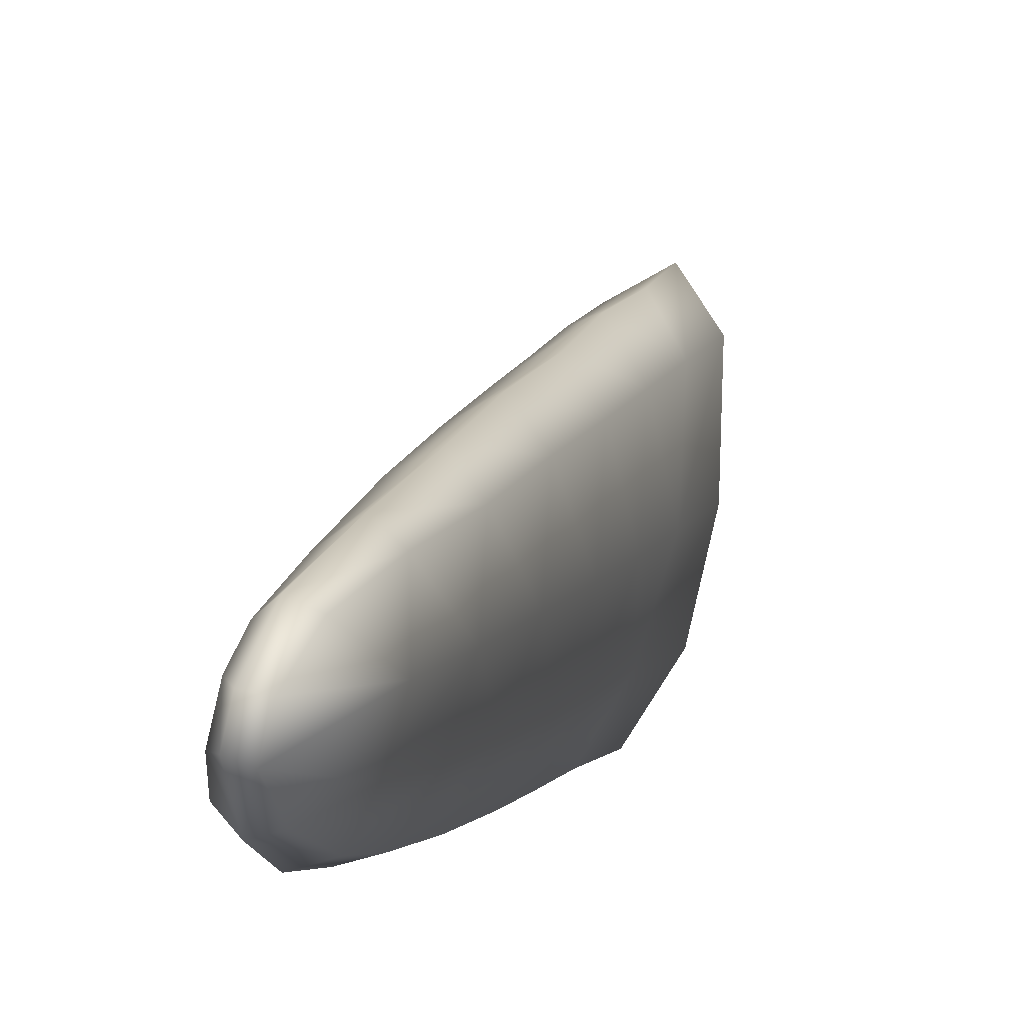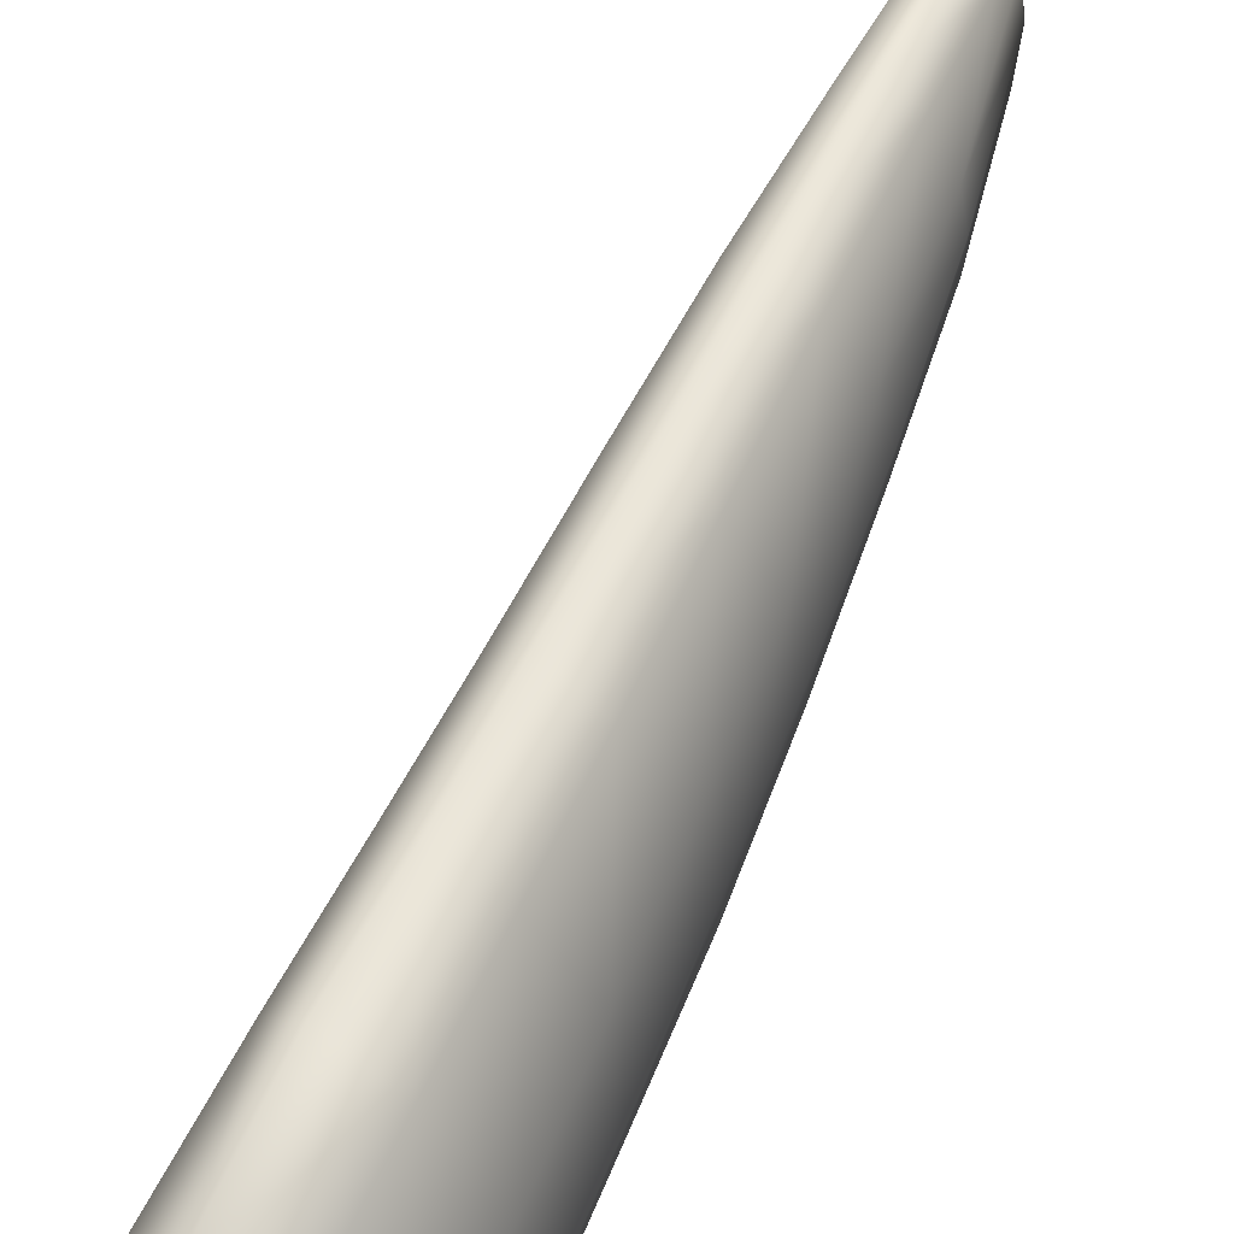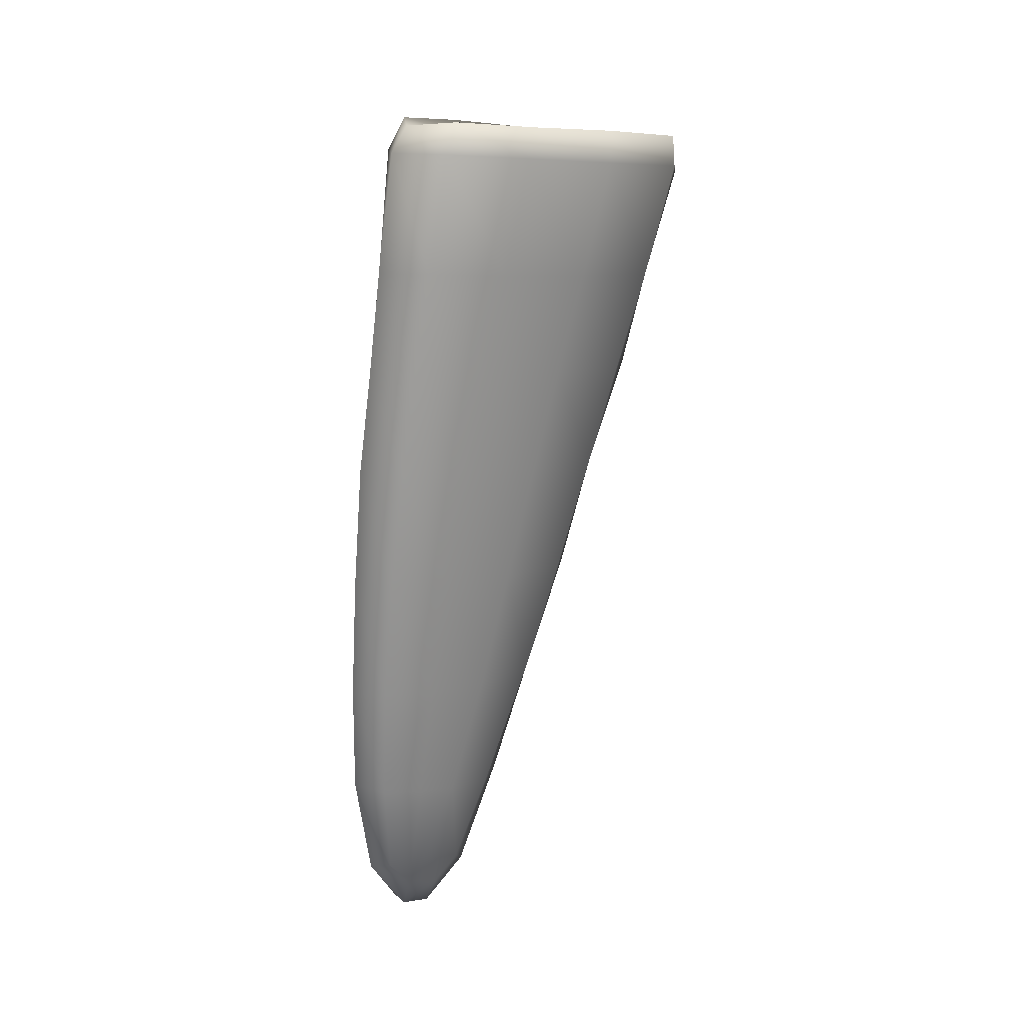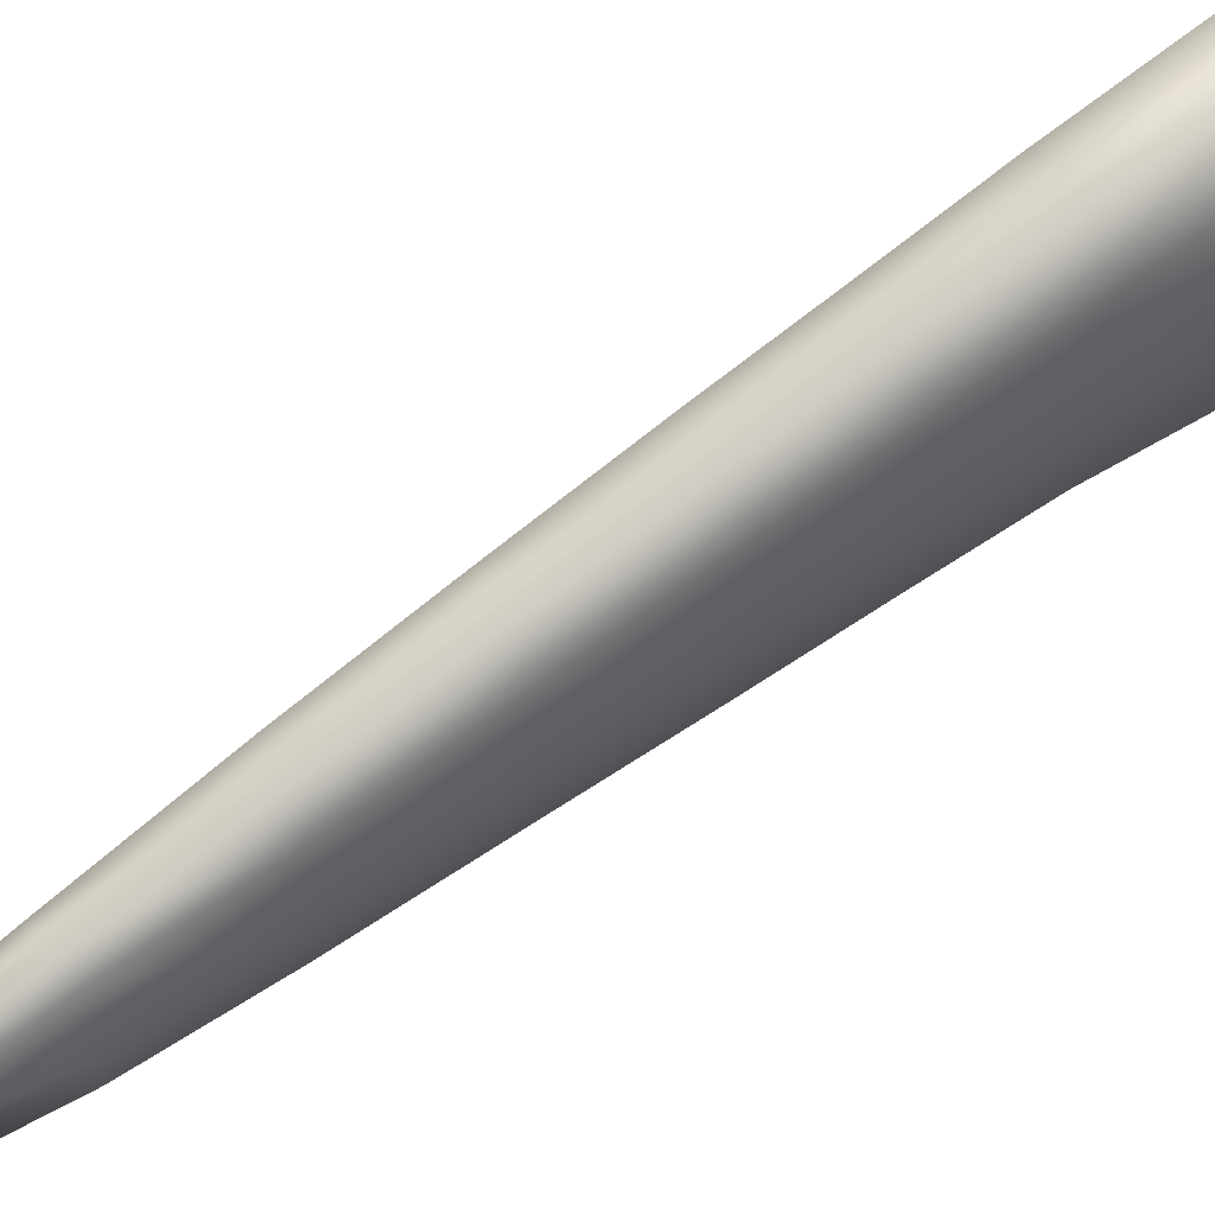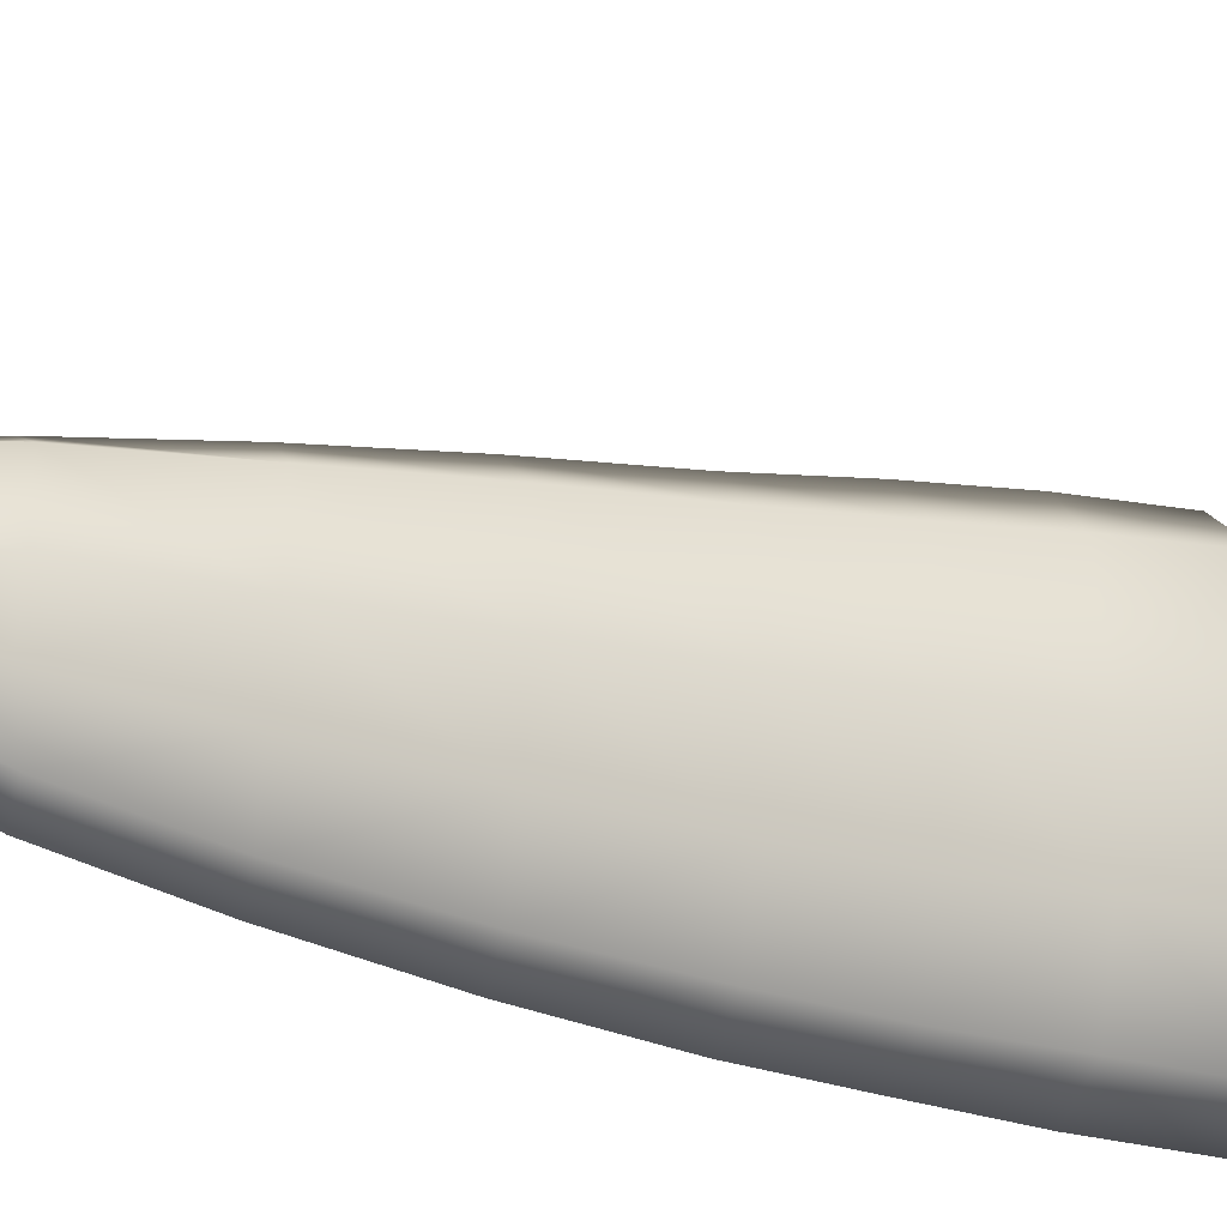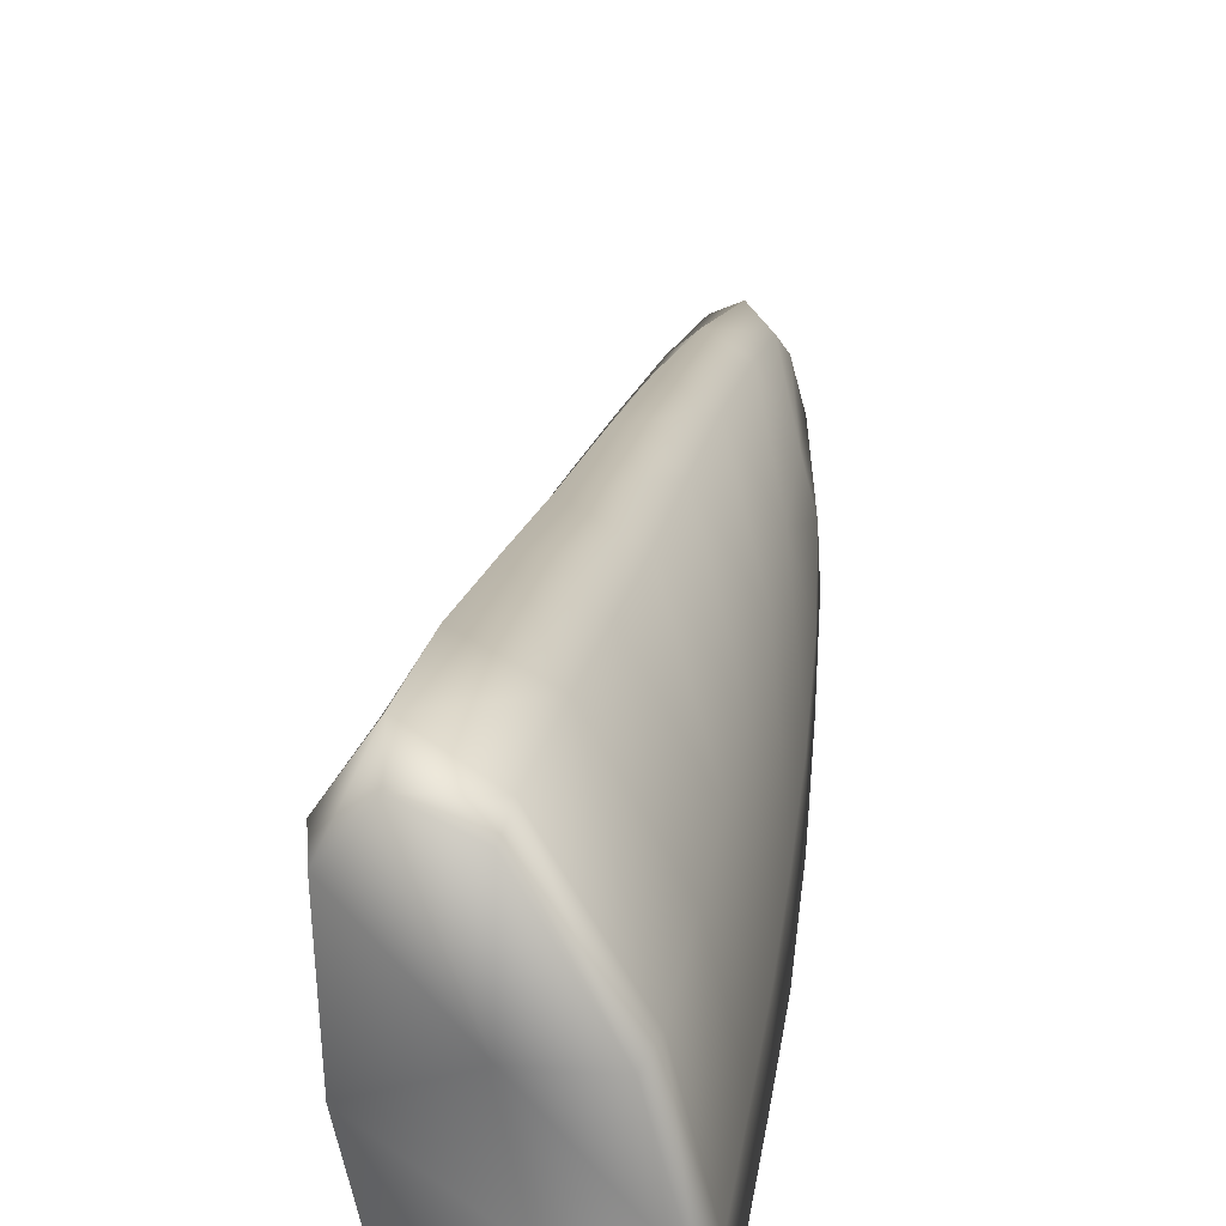
<metadata>
{"format":"obj","ext":"obj","renderer":"f3d","projection":"perspective","resolution":1024,"background":"white","views":[{"elev":-6.3,"azim":6.5,"up":"+Z"},{"elev":78.7,"azim":-161.8,"up":"+Z"},{"elev":27.5,"azim":-107.6,"up":"+Y"},{"elev":50.8,"azim":49.8,"up":"+Z"},{"elev":-41.4,"azim":52.8,"up":"+Z"},{"elev":36.6,"azim":-177.6,"up":"+Z"}]}
</metadata>
<code>
v  -21.15 90.57 -0.3631
v  -21.36 87.33 -0.465
v  -22.26 87.68 -0.6934
v  -22.1 91.03 -0.5885
v  -21.58 98.17 0.05295
v  -21.89 94.64 -0.3168
v  -22.62 94.7 0.6323
v  -22.41 98.25 1.149
v  -22.68 84.6 0.2358
v  -22.83 87.6 0.1062
v  -22.18 84.32 -0.29
v  -21.02 104 0.9509
v  -21.32 101 0.505
v  -22.14 101.2 1.624
v  -21.86 104.1 2.175
v  -22.24 90.63 3.486
v  -22.02 94.13 4.398
v  -22.57 94.5 2.388
v  -22.72 90.93 1.765
v  -21.89 103.8 4.386
v  -22.14 100.9 3.695
v  -21.48 100.4 6.107
v  -21.22 103.3 6.95
v  -22.75 91.09 0.2674
v  -21.22 90.23 5.244
v  -20.82 93.64 6.449
v  -20.05 99.77 8.528
v  -19.67 102.6 9.504
v  -19.12 96.48 8.096
v  -20.42 96.98 7.574
v  -19.72 93.09 6.929
v  -18.68 99.32 9.228
v  -18.14 102.1 10.13
v  -17.91 99.3 7.838
v  -18.41 96.51 6.926
v  -18.99 93.16 5.888
v  -20.23 89.78 5.635
v  -19.59 89.76 4.747
v  -18.1 99.61 4.904
v  -17.6 102.5 5.662
v  -17.4 102.1 8.759
v  -18.61 96.75 4.204
v  -19.16 93.31 3.416
v  -19.37 97.19 1.981
v  -19.86 93.68 1.411
v  -21.65 82.52 0.5888
v  -20.72 86.72 0.5518
v  -20.26 86.51 1.951
v  -21.38 82.27 1.49
v  -21.52 84.16 -0.1419
v  -20.83 94.2 -0.04476
v  -20.43 97.75 0.3948
v  -22.14 82.54 0.7725
v  -21.91 82.3 1.594
v  -20.92 83.39 2.606
v  -21.51 83.42 2.901
v  -20.29 86.41 3.72
v  -18.45 103 3.133
v  -18.94 100.1 2.523
v  -20.07 100.7 0.8235
v  -19.63 103.6 1.318
v  -19.03 106.9 1.82
v  -17.72 106.3 3.75
v  -17.01 105.7 6.494
v  -20.57 107.2 1.533
v  -18.98 107.7 2.324
v  -20.41 107.9 2.022
v  -17.73 107.2 4.115
v  -17.09 106.6 6.72
v  -16.87 105.2 9.729
v  -20.88 86.41 4.281
v  -21.69 86.52 3.741
v  -22.03 83.96 2.597
v  -22.45 86.99 2.41
v  -22.28 83.35 1.831
v  -22.76 87.34 1.294
v  -22.57 83.72 0.869
v  -17.78 105.1 11.14
v  -19.23 105.7 10.5
v  -16.97 106.1 9.752
v  -17.82 106.1 10.84
v  -19.07 106.5 10.48
v  -20.89 106.5 7.847
v  -20.61 107.3 7.95
v  -21.6 107 5.162
v  -21.32 107.8 5.407
v  -21.24 108.1 3.202
v  -21.53 107.3 2.822
v  -19 106.5 7.261
v  -19.66 107 4.71
v  -21.75 97.56 5.313
v  -22.36 98 3.077
v  -19.73 89.81 2.621
v  -20.31 90.11 0.8875
g F_Dagger_Pouch
f 1 2 3 4
f 5 6 7 8
f 9 10 3 11
f 12 13 14 15
f 16 17 18 19
f 20 21 22 23
f 15 14 21 20
f 19 18 7 24
f 25 26 17 16
f 23 22 27 28
f 29 30 26 31
f 28 27 32 33
f 34 32 29 35
f 36 31 37 38
f 34 39 40 41
f 42 35 36 43
f 44 42 43 45
f 46 47 48 49
f 50 2 47 46
f 44 45 51 52
f 52 51 6 5
f 53 46 49 54
f 11 50 46 53
f 49 55 56 54
f 48 57 55 49
f 58 59 60 61
f 39 59 58 40
f 62 63 58 61
f 58 63 64 40
f 62 61 12 65
f 66 62 65 67
f 5 13 60 52
f 68 63 62 66
f 63 68 69 64
f 40 64 70 41
f 56 55 57 71
f 72 71 37 25
f 73 72 74 75
f 74 76 77 75
f 9 77 76 10
f 56 73 75 54
f 28 33 78 79
f 78 70 80 81
f 78 33 41 70
f 64 69 80 70
f 81 82 79 78
f 28 79 83 23
f 84 83 79 82
f 85 20 23 83
f 86 85 83 84
f 85 86 87 88
f 88 15 20 85
f 15 88 65 12
f 88 87 67 65
f 77 9 11 53
f 75 77 53 54
f 82 81 89 84
f 89 81 80 69
f 86 84 89 90
f 90 89 69 68
f 87 86 90 67
f 90 68 66 67
f 2 50 11 3
f 6 4 24 7
f 10 24 4 3
f 13 5 8 14
f 17 91 92 18
f 21 92 91 22
f 14 8 92 21
f 18 92 8 7
f 26 30 91 17
f 22 91 30 27
f 25 37 31 26
f 30 29 32 27
f 41 33 32 34
f 35 29 31 36
f 35 42 39 34
f 38 93 43 36
f 93 94 45 43
f 47 94 93 48
f 2 1 94 47
f 45 94 1 51
f 51 1 4 6
f 93 38 57 48
f 59 44 52 60
f 42 44 59 39
f 13 12 61 60
f 38 37 71 57
f 73 56 71 72
f 72 25 16 74
f 16 19 76 74
f 19 24 10 76

</code>
